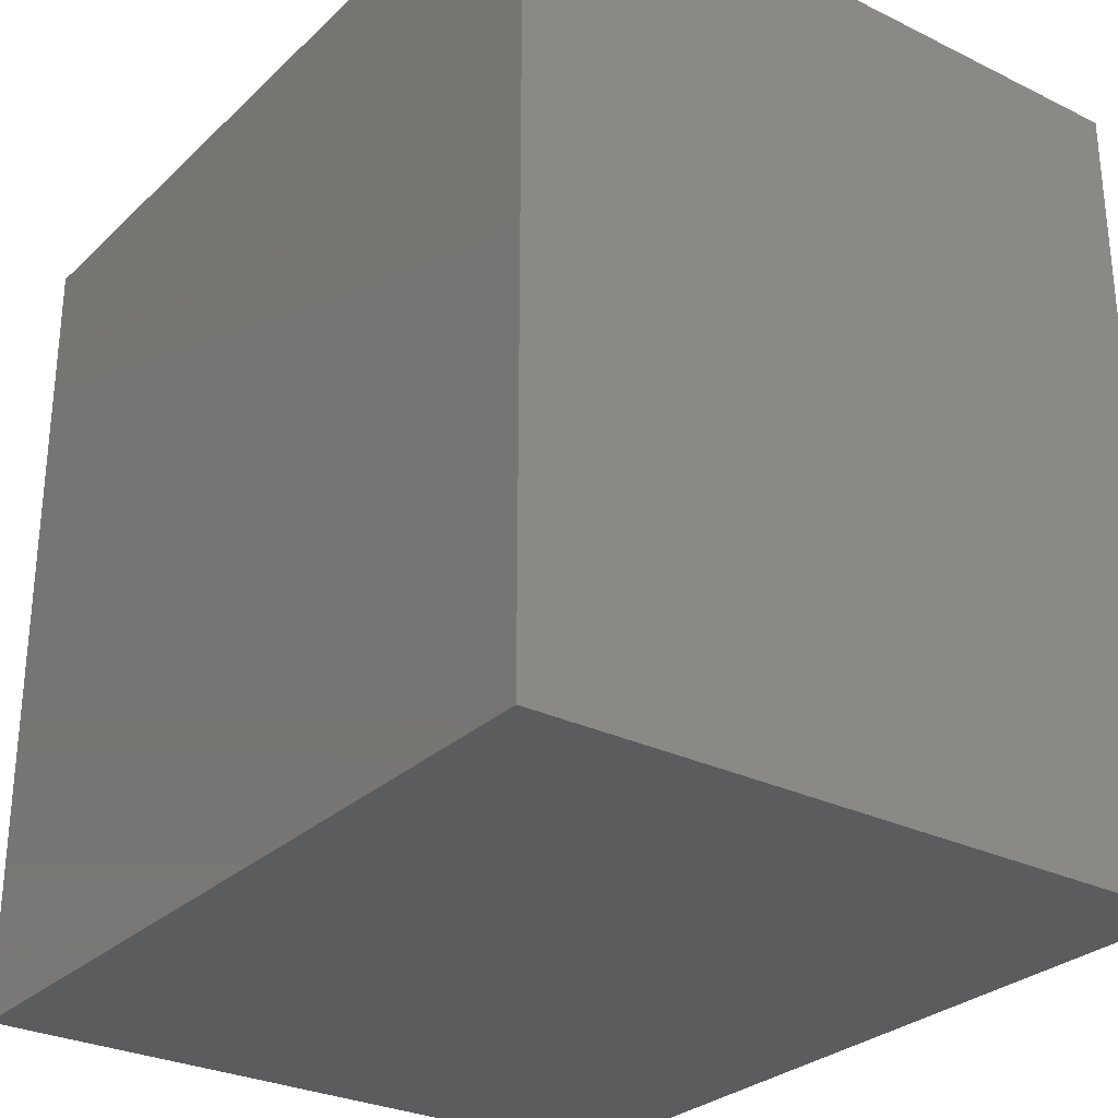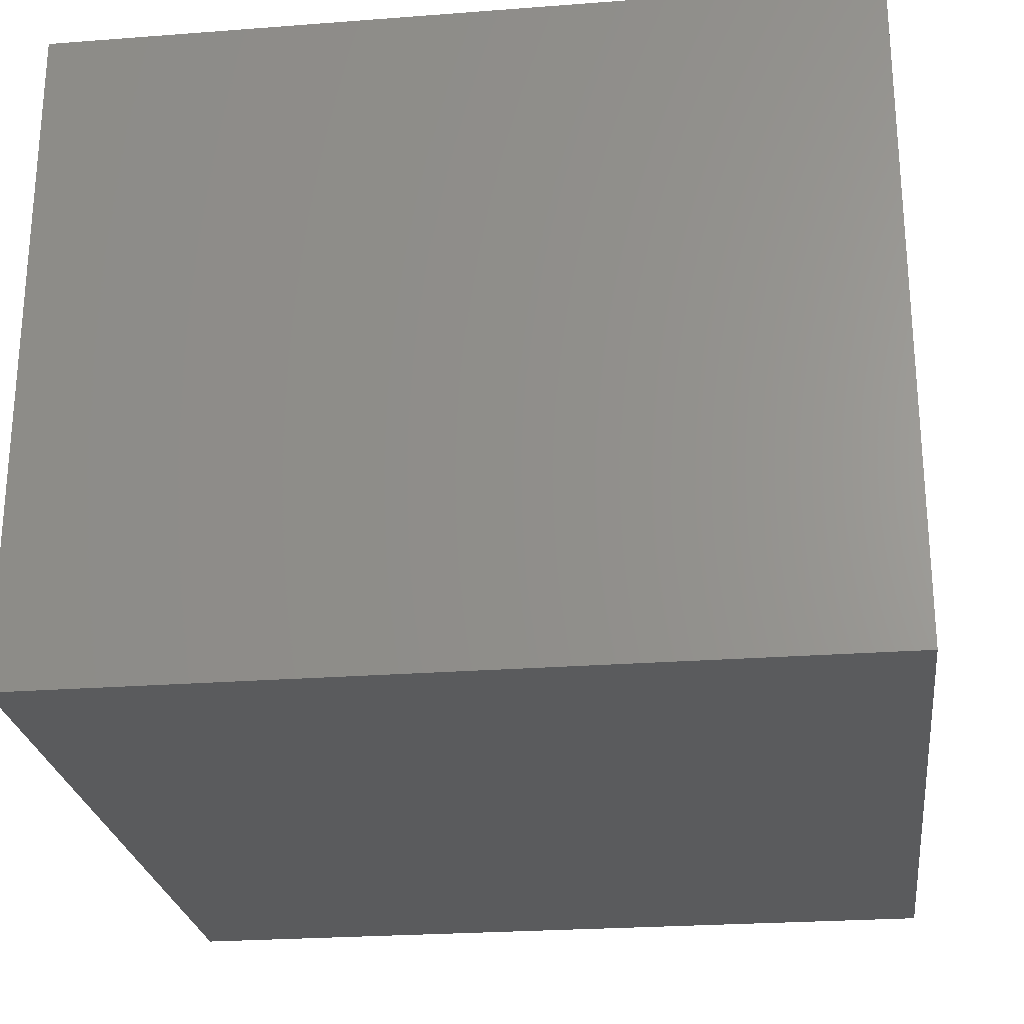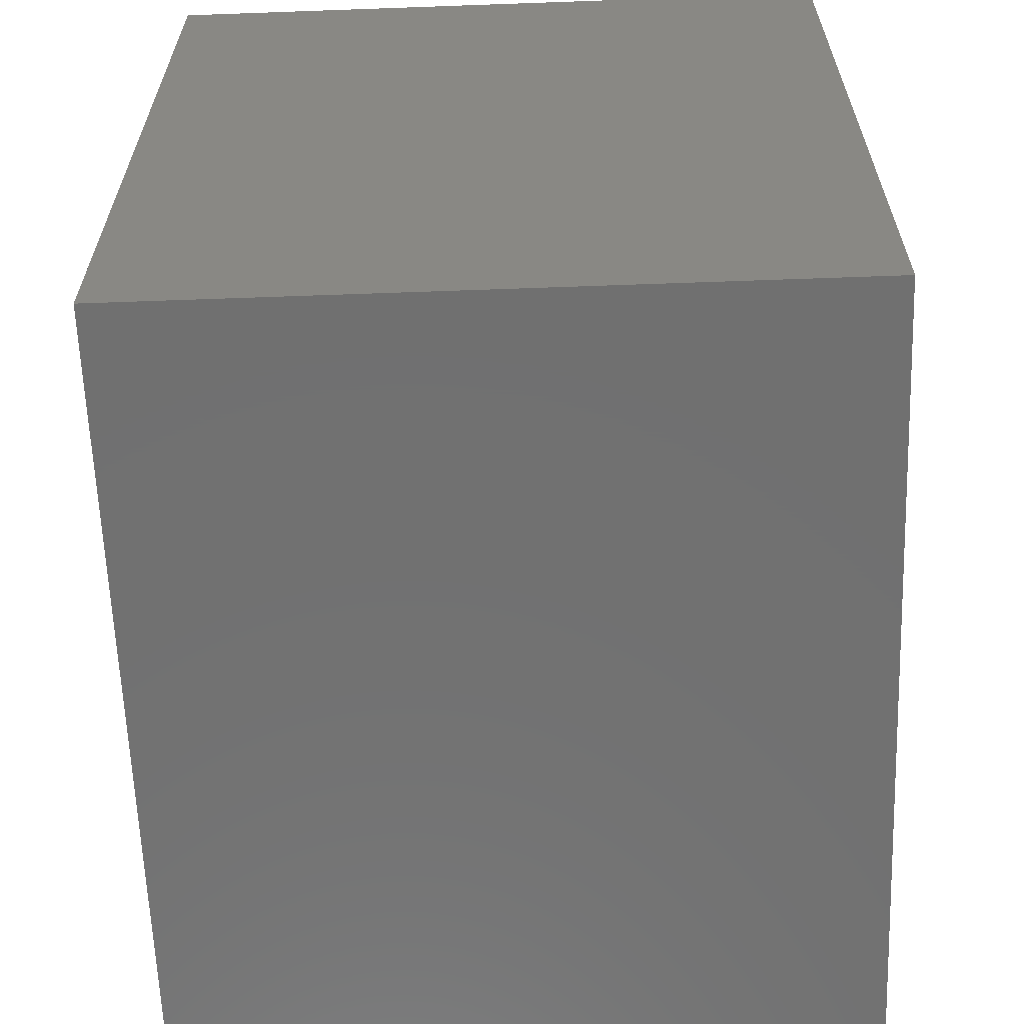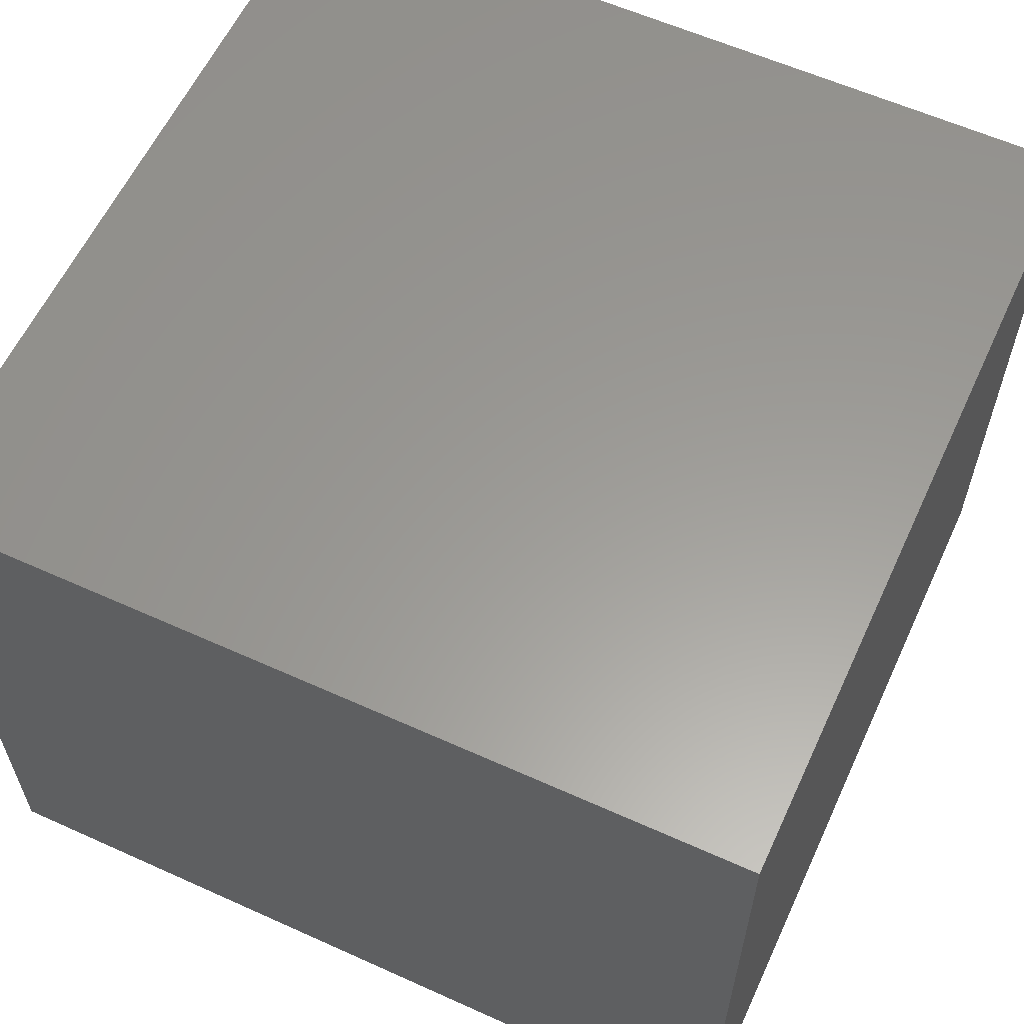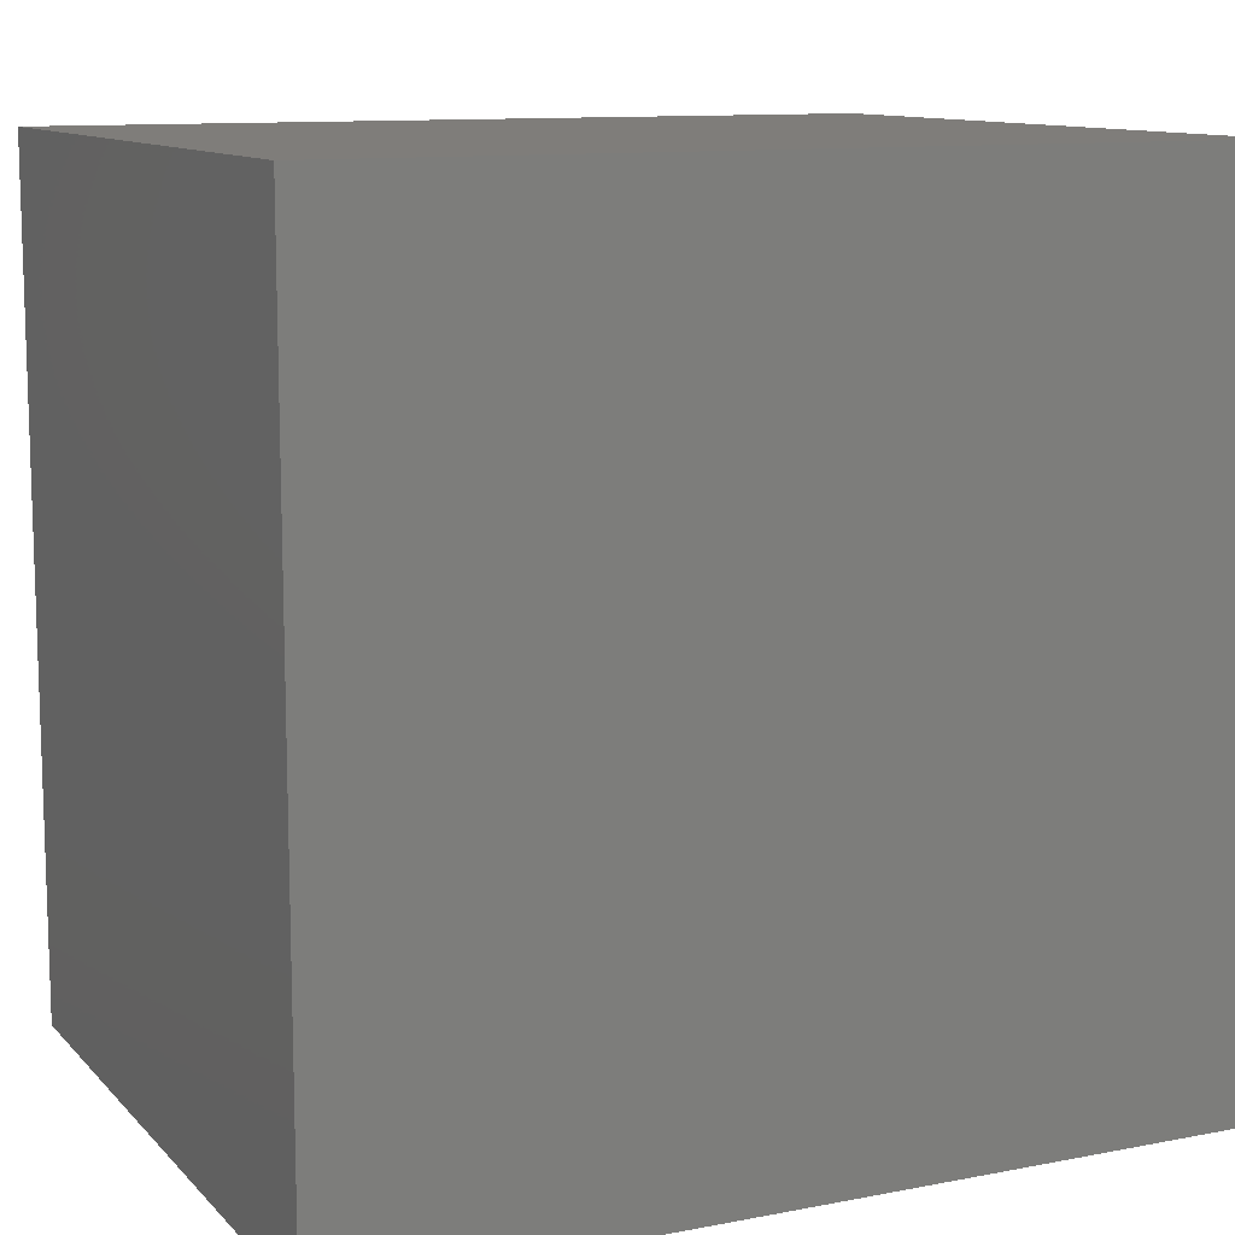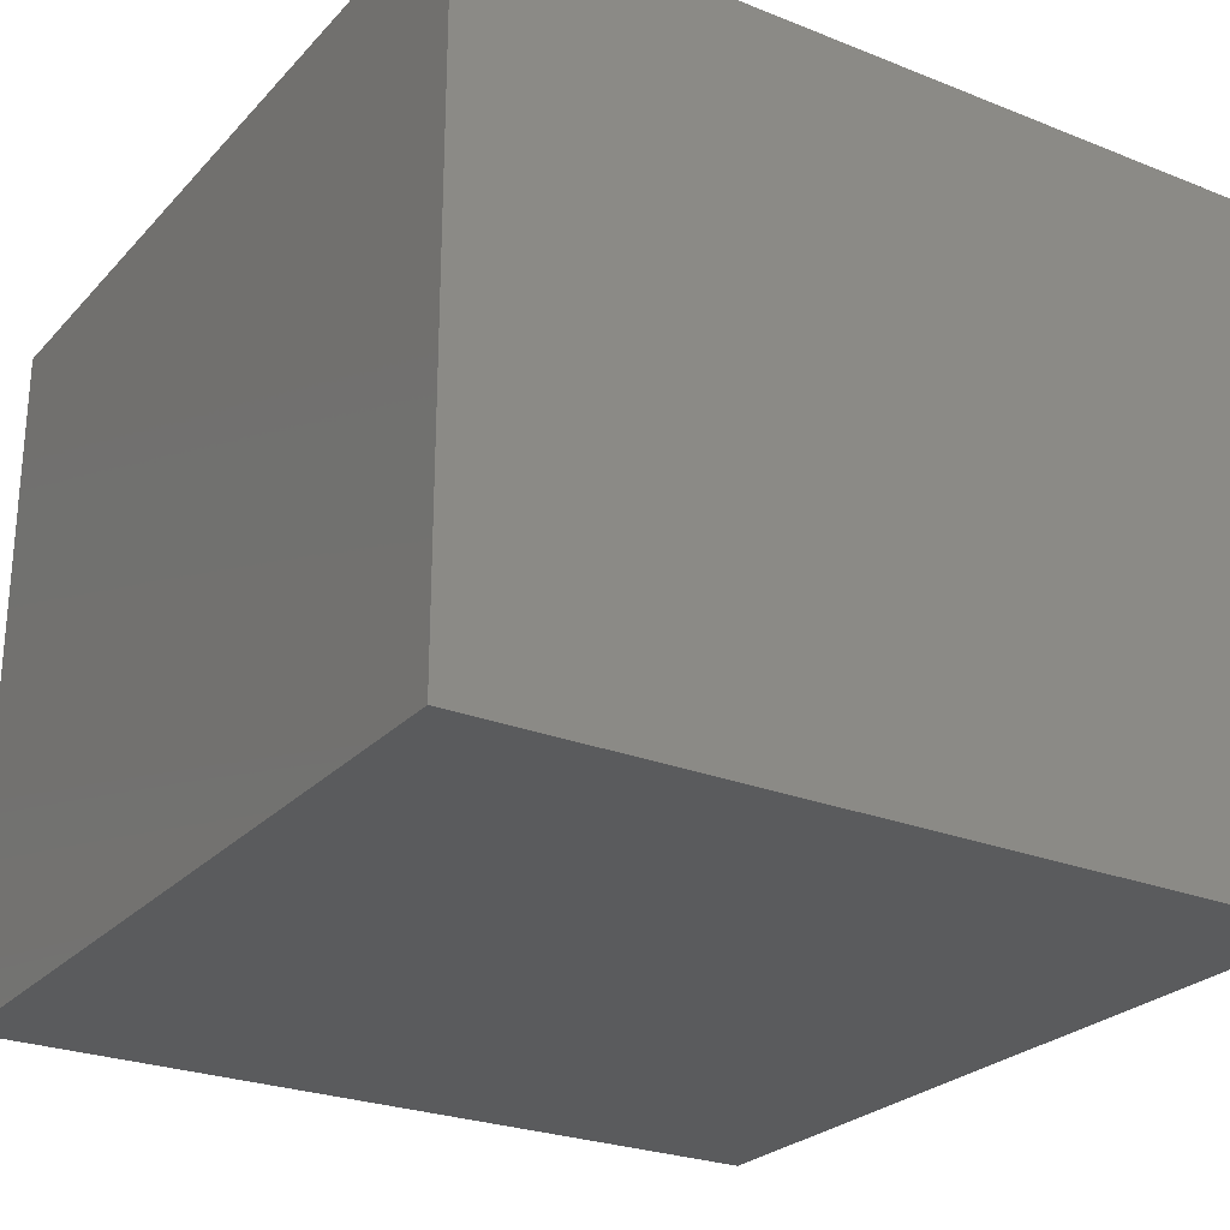
<metadata>
{"format":"stl","ext":"stl","renderer":"f3d","projection":"perspective","resolution":1024,"background":"white","views":[{"elev":-28.6,"azim":-126.2,"up":"+Y"},{"elev":-24.9,"azim":-82.9,"up":"+Z"},{"elev":-62.6,"azim":92.1,"up":"+Y"},{"elev":59.9,"azim":-155.2,"up":"+Z"},{"elev":11.2,"azim":154.8,"up":"+Y"},{"elev":-25.8,"azim":57.7,"up":"+Z"}]}
</metadata>
<code>
# stl→obj: 8 verts, 12 faces
v 56 -91.88 -7.667
v 56 -73.5 -23
v 56 -73.5 -7.667
v 56 -91.88 -23
v 37.33 -91.88 -23
v 37.33 -73.5 -23
v 37.33 -73.5 -7.667
v 37.33 -91.88 -7.667
f 1 2 3
f 2 1 4
f 5 2 4
f 2 5 6
f 7 1 3
f 1 7 8
f 5 7 6
f 7 5 8
f 2 7 3
f 7 2 6
f 5 1 8
f 1 5 4

</code>
